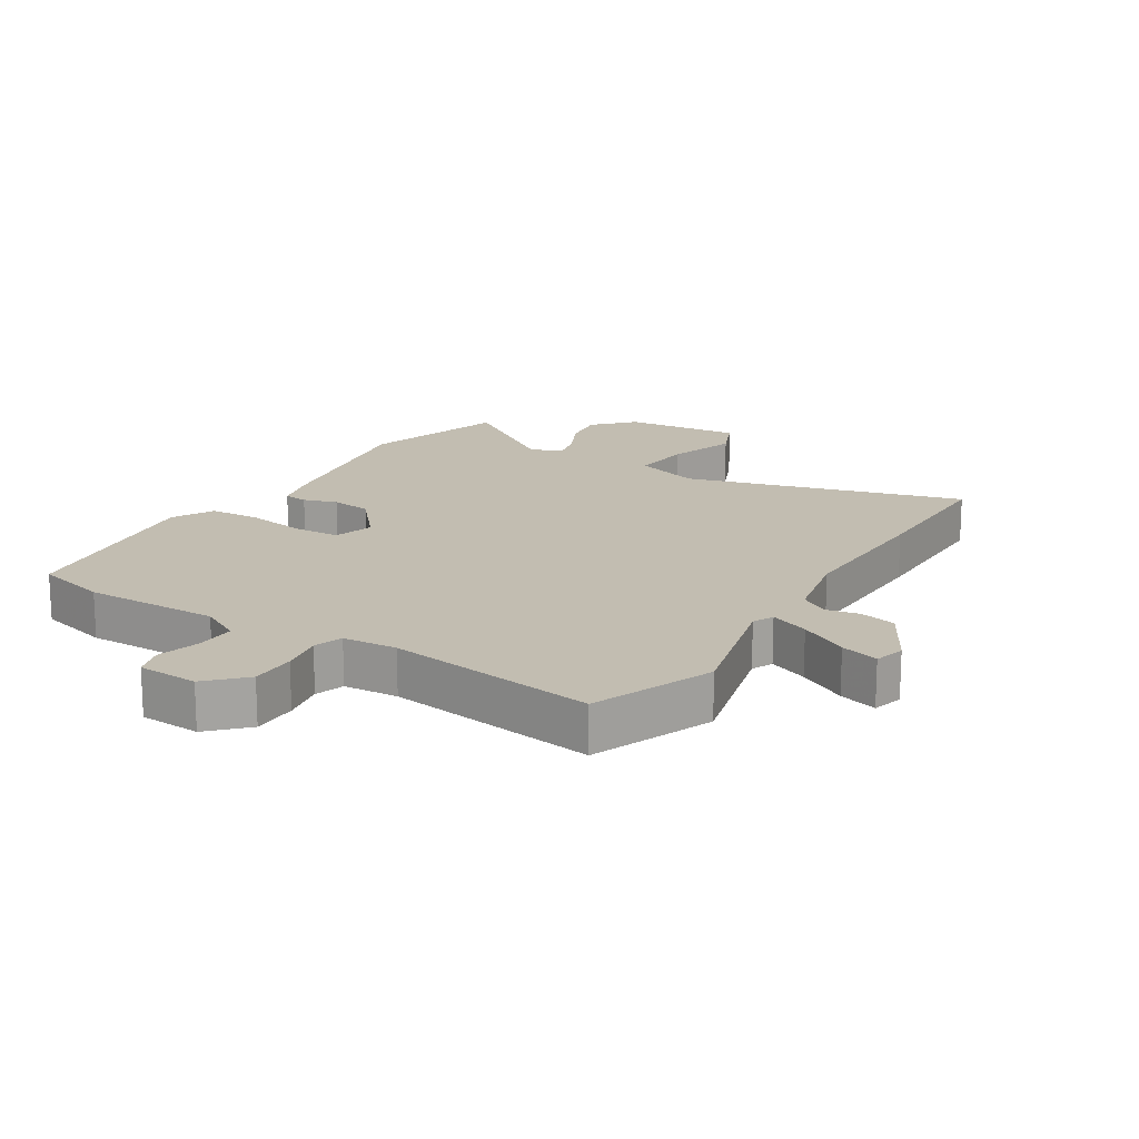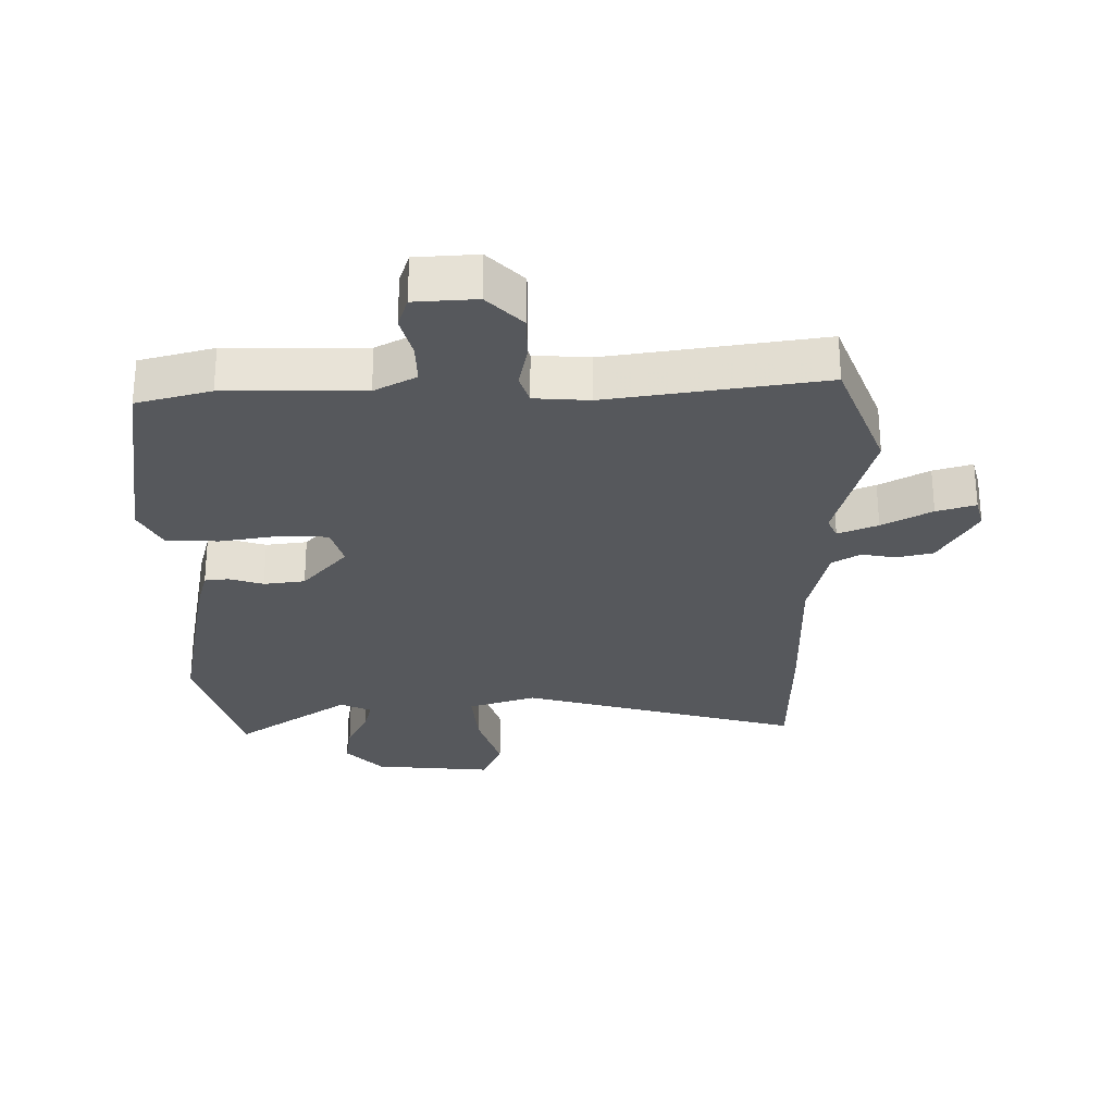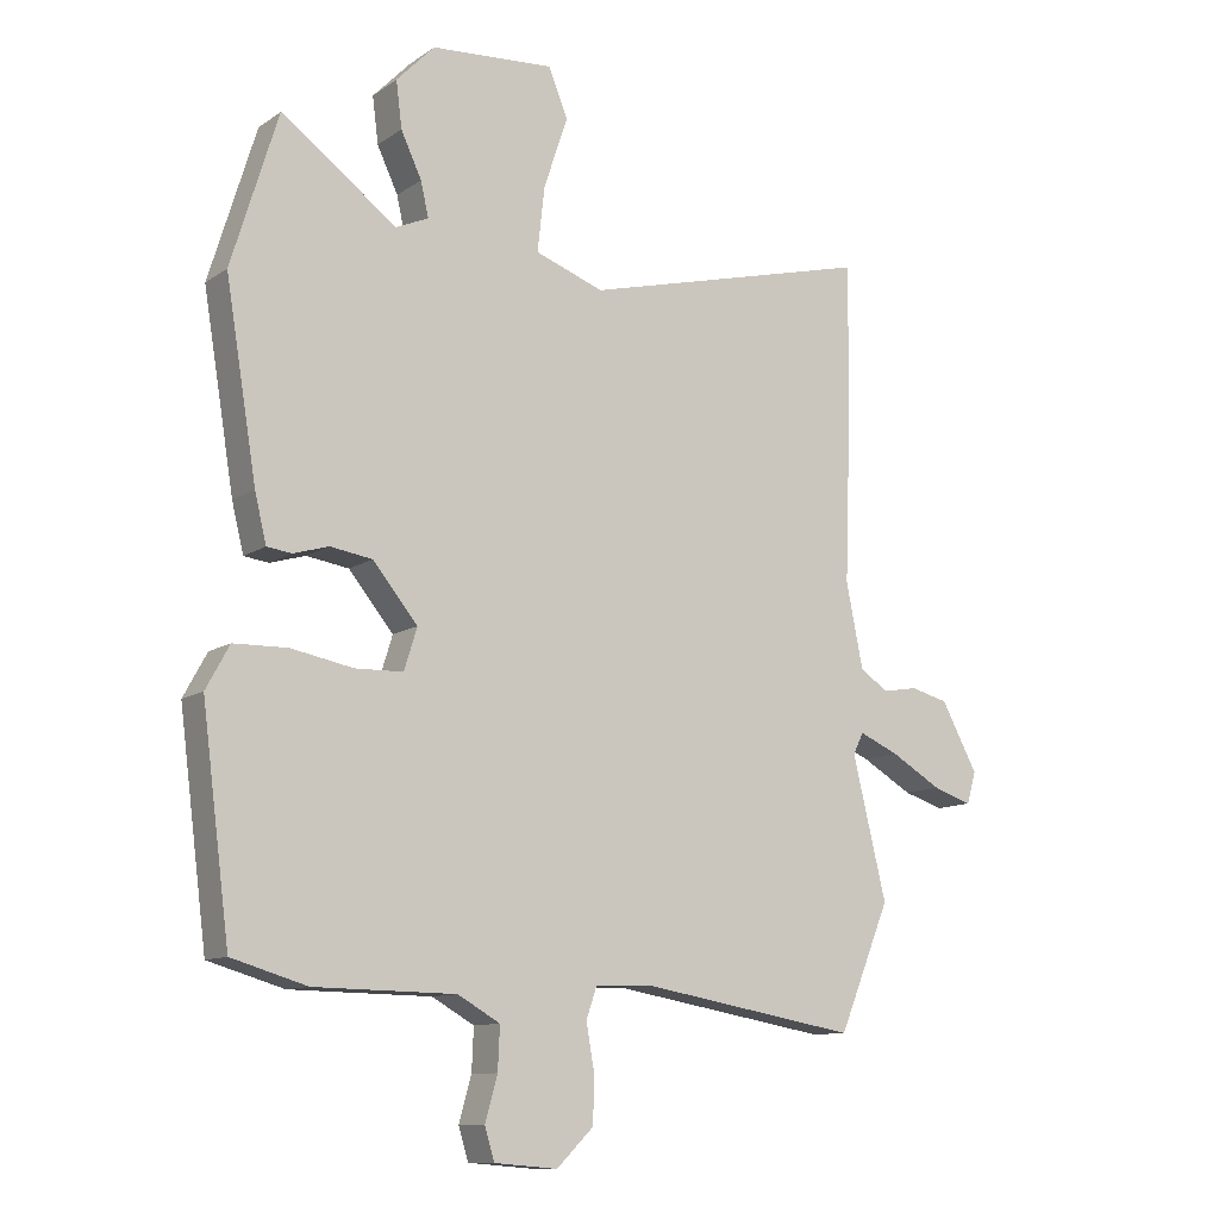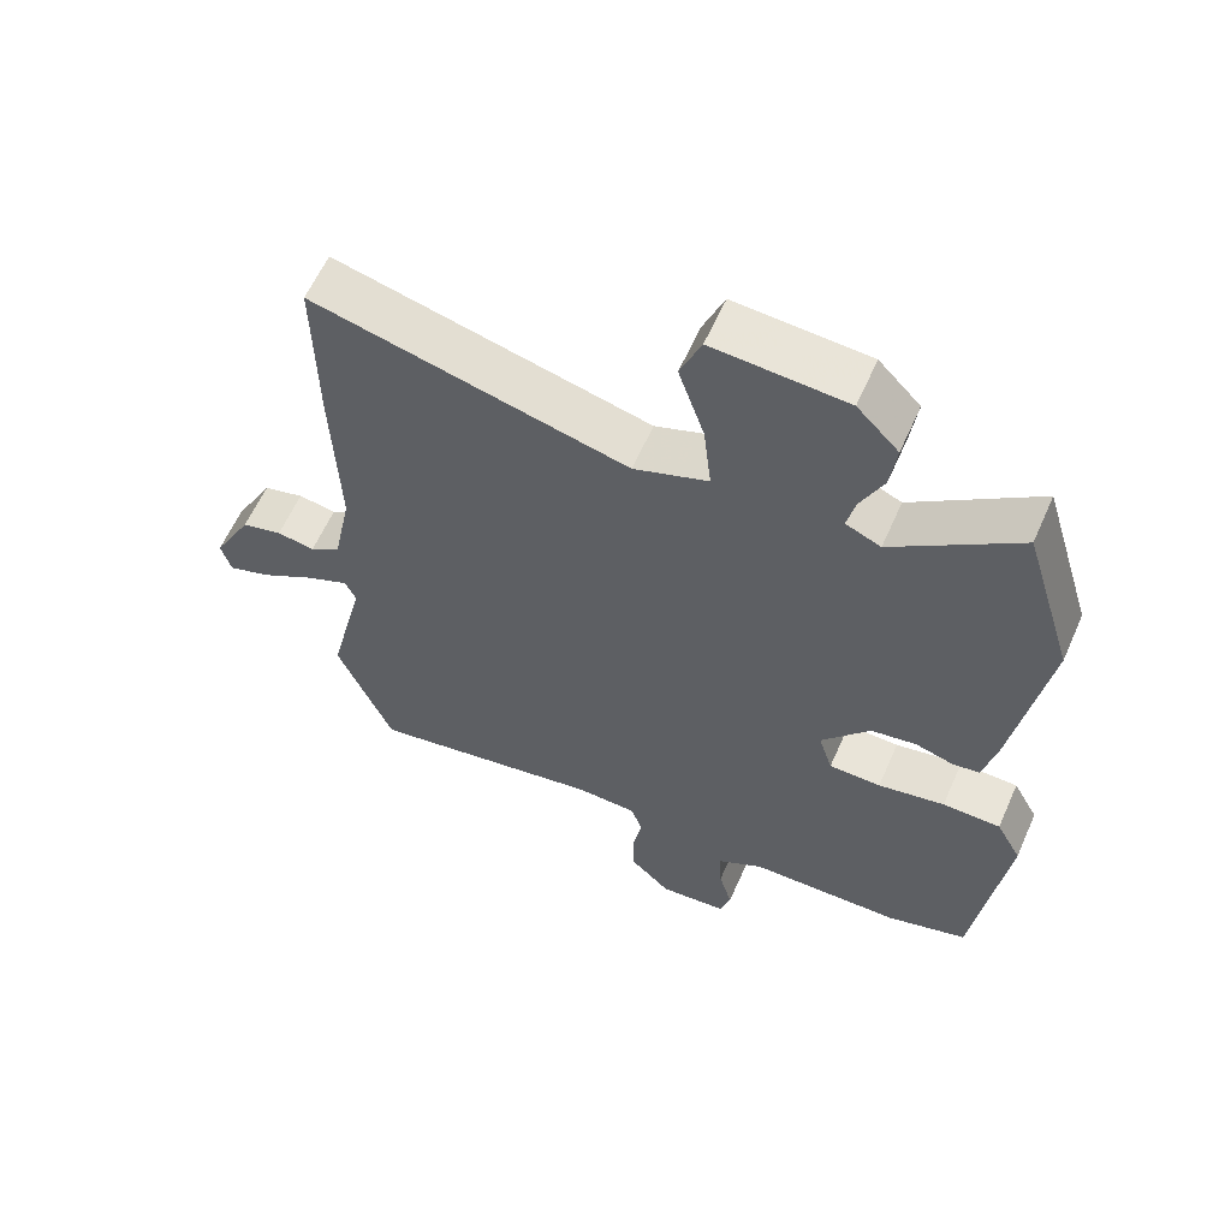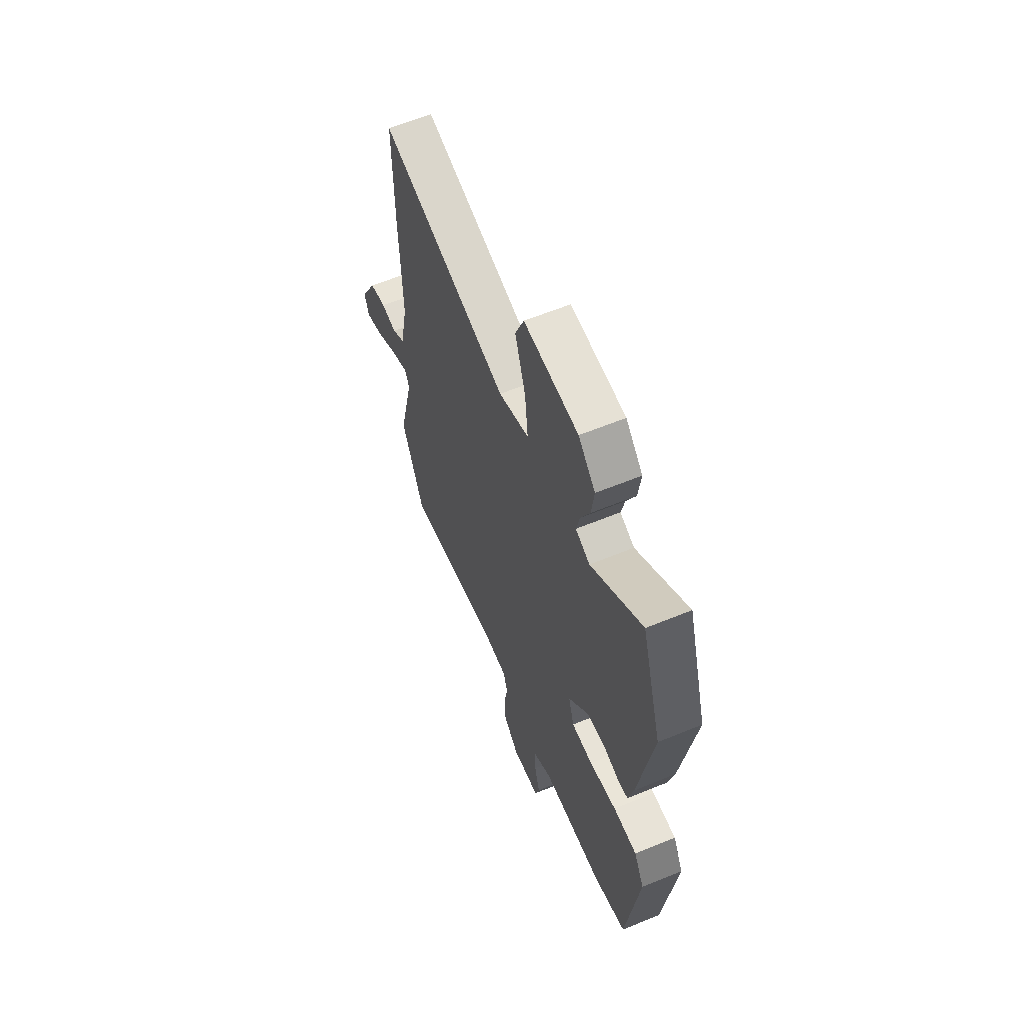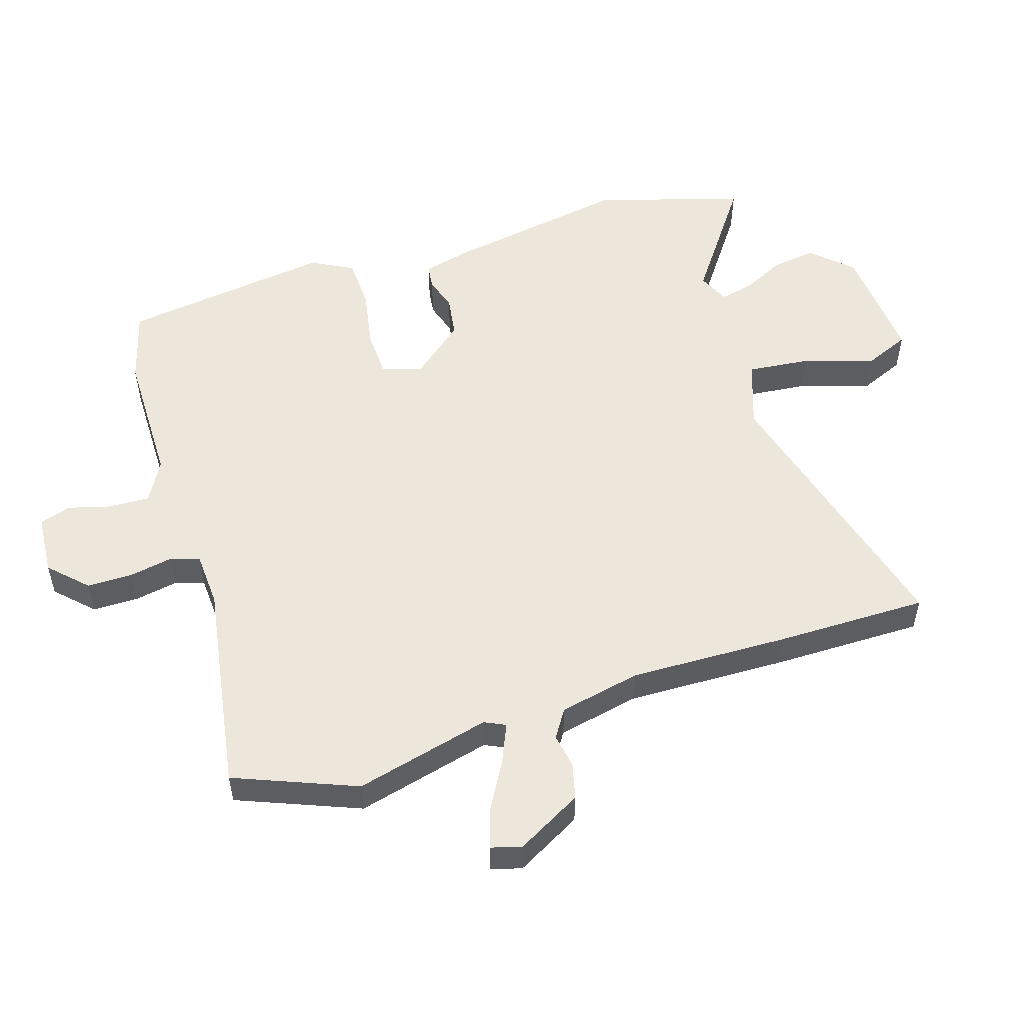
<metadata>
{"format":"obj","ext":"obj","renderer":"f3d","projection":"perspective","resolution":1024,"background":"white","views":[{"elev":17.0,"azim":-149.2,"up":"+Y"},{"elev":-27.8,"azim":179.3,"up":"+Y"},{"elev":-11.1,"azim":147.4,"up":"+Z"},{"elev":60.5,"azim":23.8,"up":"+Z"},{"elev":61.2,"azim":67.3,"up":"+Z"},{"elev":53.2,"azim":-108.1,"up":"+Y"}]}
</metadata>
<code>
v -0.47 0.07 -0.573
v -0.549 0.07 -0.381
v -0.497 0.07 -0.165
v -0.513 0.07 -0.132
v -0.575 0.07 -0.159
v -0.652 0.07 -0.204
v -0.713 0.07 -0.224
v -0.727 0.07 -0.175
v -0.671 0.07 -0.071
v -0.613 0.07 -0.056
v -0.559 0.07 -0.065
v -0.515 0.07 -0.036
v -0.489 0.07 0.094
v -0.498 0.07 0.343
v -0.501 0.07 0.587
v -0.053 0.07 0.473
v 0.053 0.07 0.511
v 0.042 0.07 0.61
v 0.005 0.07 0.721
v 0.035 0.07 0.794
v 0.224 0.07 0.781
v 0.283 0.07 0.72
v 0.274 0.07 0.649
v 0.242 0.07 0.581
v 0.23 0.07 0.528
v 0.28 0.07 0.506
v 0.458 0.07 0.636
v 0.53 0.07 0.402
v 0.482 0.07 0.109
v 0.464 0.07 0.035
v 0.426 0.07 0.03
v 0.372 0.07 0.046
v 0.307 0.07 0.036
v 0.238 0.07 -0.048
v 0.258 0.07 -0.112
v 0.332 0.07 -0.114
v 0.427 0.07 -0.096
v 0.51 0.07 -0.098
v 0.546 0.07 -0.164
v 0.503 0.07 -0.499
v 0.387 0.07 -0.533
v 0.17 0.07 -0.536
v 0.105 0.07 -0.573
v 0.108 0.07 -0.638
v 0.127 0.07 -0.705
v 0.112 0.07 -0.755
v 0.015 0.07 -0.763
v -0.042 0.07 -0.707
v -0.043 0.07 -0.634
v -0.031 0.07 -0.565
v -0.047 0.07 -0.519
v -0.134 0.07 -0.515
v -0.47 0 -0.573
v -0.549 0 -0.381
v -0.497 0 -0.165
v -0.513 0 -0.132
v -0.575 0 -0.159
v -0.652 0 -0.204
v -0.713 0 -0.224
v -0.727 0 -0.175
v -0.671 0 -0.071
v -0.613 0 -0.056
v -0.559 0 -0.065
v -0.515 0 -0.036
v -0.489 0 0.094
v -0.498 0 0.343
v -0.501 0 0.587
v -0.053 0 0.473
v 0.053 0 0.511
v 0.042 0 0.61
v 0.005 0 0.721
v 0.035 0 0.794
v 0.224 0 0.781
v 0.283 0 0.72
v 0.274 0 0.649
v 0.242 0 0.581
v 0.23 0 0.528
v 0.28 0 0.506
v 0.458 0 0.636
v 0.53 0 0.402
v 0.482 0 0.109
v 0.464 0 0.035
v 0.426 0 0.03
v 0.372 0 0.046
v 0.307 0 0.036
v 0.238 0 -0.048
v 0.258 0 -0.112
v 0.332 0 -0.114
v 0.427 0 -0.096
v 0.51 0 -0.098
v 0.546 0 -0.164
v 0.503 0 -0.499
v 0.387 0 -0.533
v 0.17 0 -0.536
v 0.105 0 -0.573
v 0.108 0 -0.638
v 0.127 0 -0.705
v 0.112 0 -0.755
v 0.015 0 -0.763
v -0.042 0 -0.707
v -0.043 0 -0.634
v -0.031 0 -0.565
v -0.047 0 -0.519
v -0.134 0 -0.515
f 47 48 49 50
f 45 46 47 50
f 44 45 50 51
f 43 44 51
f 42 43 51
f 41 42 51
f 40 41 51 52
f 36 37 38 39
f 35 36 39 40
f 29 30 31 32
f 29 32 33
f 26 27 28 29
f 25 26 29 33
f 21 22 23 24
f 21 24 25
f 18 19 20 21
f 17 18 21 25
f 16 17 25 33
f 13 14 15 16
f 12 13 16 33
f 8 9 10 11
f 6 7 8 11
f 5 6 11 12
f 4 5 12
f 3 4 12 33
f 52 1 2 3
f 35 40 52 3
f 34 35 3
f 3 33 34
f 102 101 100 99
f 102 99 98 97
f 103 102 97 96
f 103 96 95
f 103 95 94
f 103 94 93
f 104 103 93 92
f 91 90 89 88
f 92 91 88 87
f 84 83 82 81
f 85 84 81
f 81 80 79 78
f 85 81 78 77
f 76 75 74 73
f 77 76 73
f 73 72 71 70
f 77 73 70 69
f 85 77 69 68
f 68 67 66 65
f 85 68 65 64
f 63 62 61 60
f 63 60 59 58
f 64 63 58 57
f 64 57 56
f 85 64 56 55
f 55 54 53 104
f 55 104 92 87
f 55 87 86
f 86 85 55
f 1 53 54 2
f 2 54 55 3
f 3 55 56 4
f 4 56 57 5
f 5 57 58 6
f 6 58 59 7
f 7 59 60 8
f 8 60 61 9
f 9 61 62 10
f 10 62 63 11
f 11 63 64 12
f 12 64 65 13
f 13 65 66 14
f 14 66 67 15
f 15 67 68 16
f 16 68 69 17
f 17 69 70 18
f 18 70 71 19
f 19 71 72 20
f 20 72 73 21
f 21 73 74 22
f 22 74 75 23
f 23 75 76 24
f 24 76 77 25
f 25 77 78 26
f 26 78 79 27
f 27 79 80 28
f 28 80 81 29
f 29 81 82 30
f 30 82 83 31
f 31 83 84 32
f 32 84 85 33
f 33 85 86 34
f 34 86 87 35
f 35 87 88 36
f 36 88 89 37
f 37 89 90 38
f 38 90 91 39
f 39 91 92 40
f 40 92 93 41
f 41 93 94 42
f 42 94 95 43
f 43 95 96 44
f 44 96 97 45
f 45 97 98 46
f 46 98 99 47
f 47 99 100 48
f 48 100 101 49
f 49 101 102 50
f 50 102 103 51
f 51 103 104 52
f 52 104 53 1

</code>
